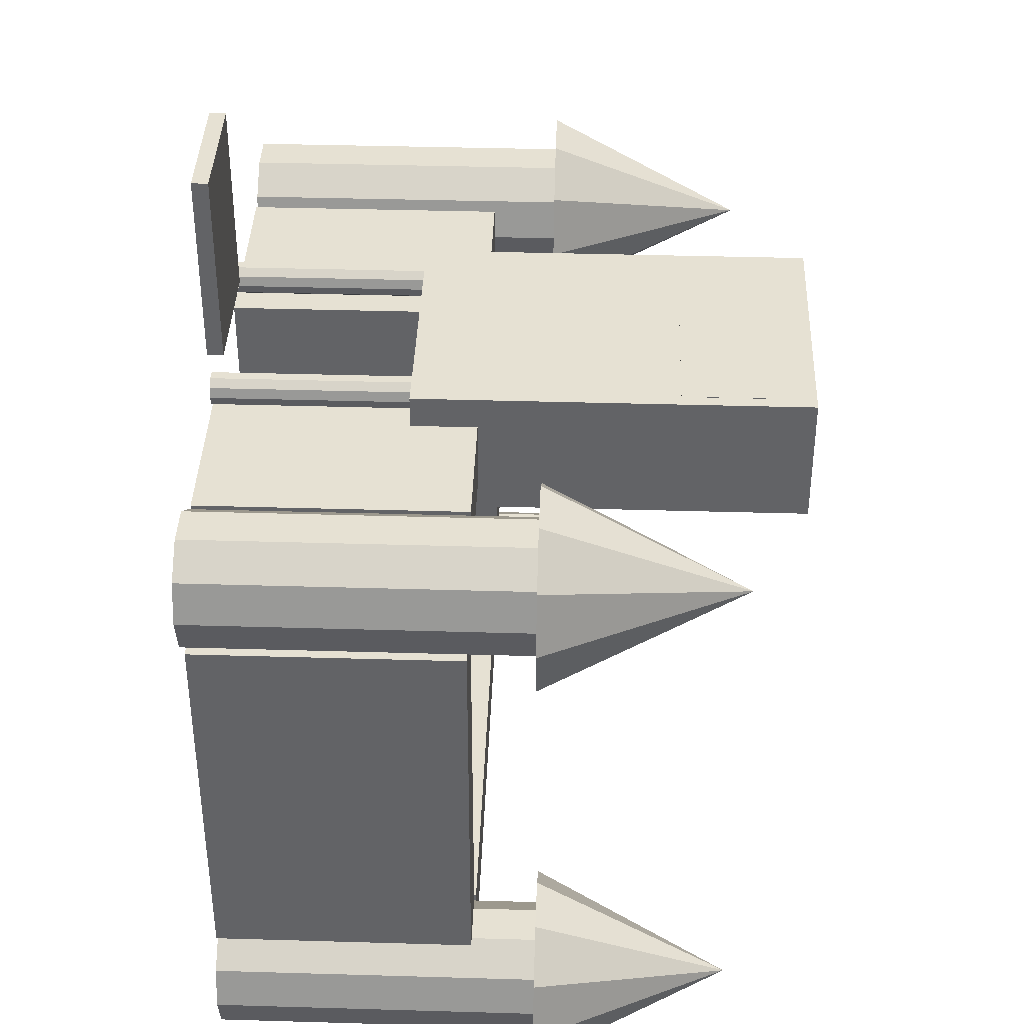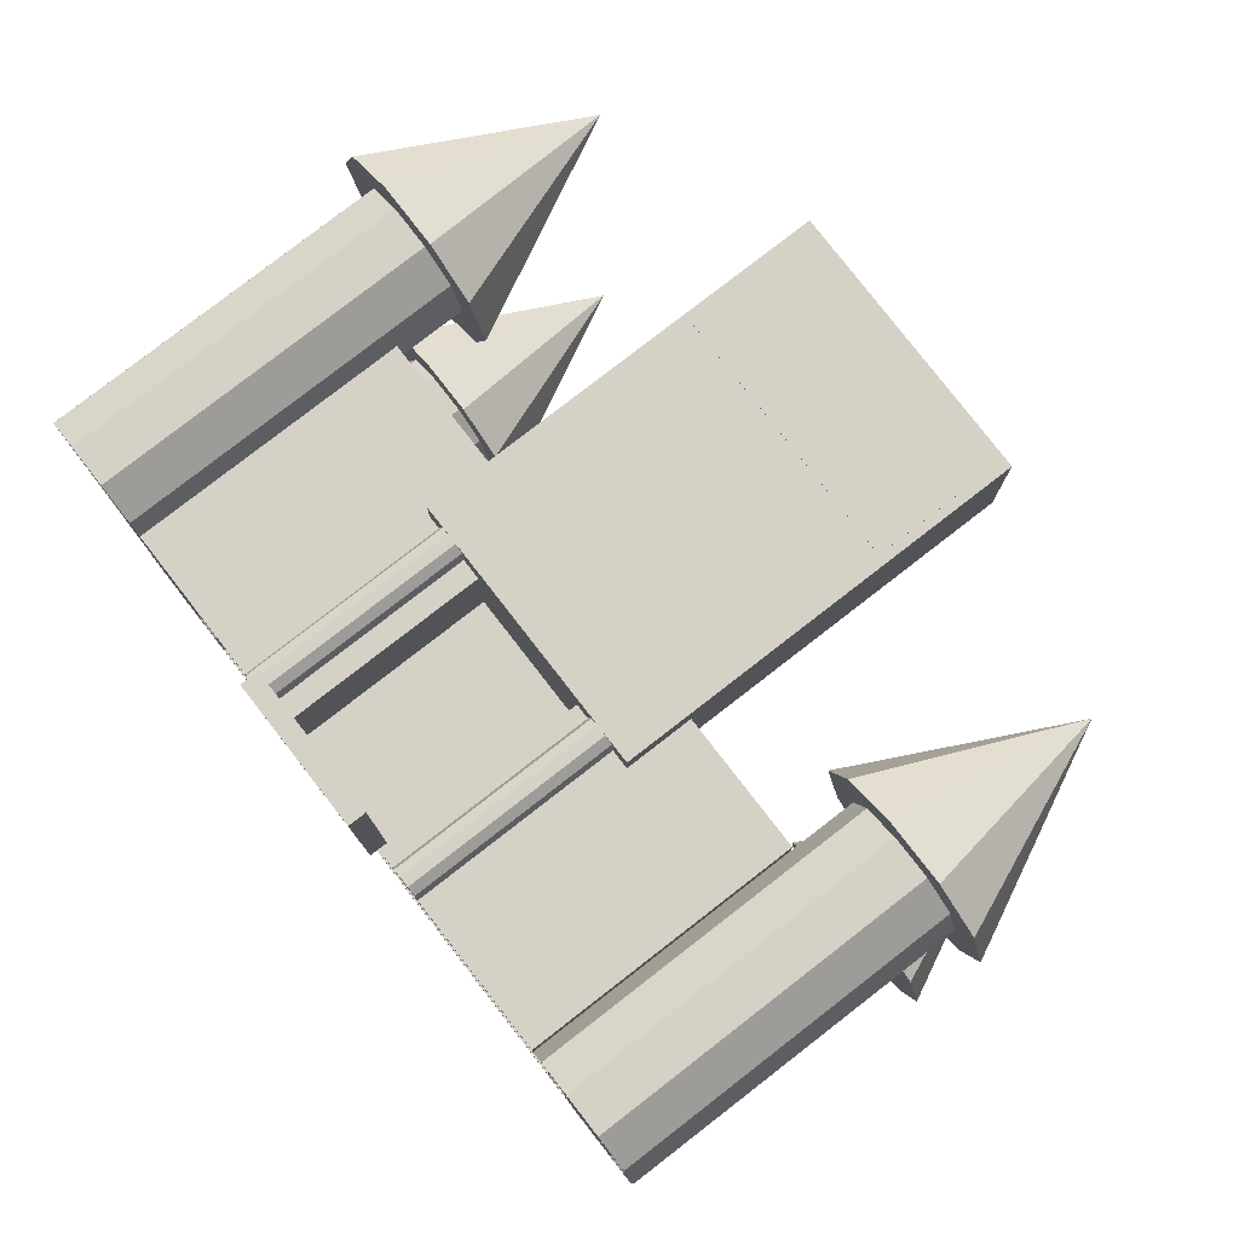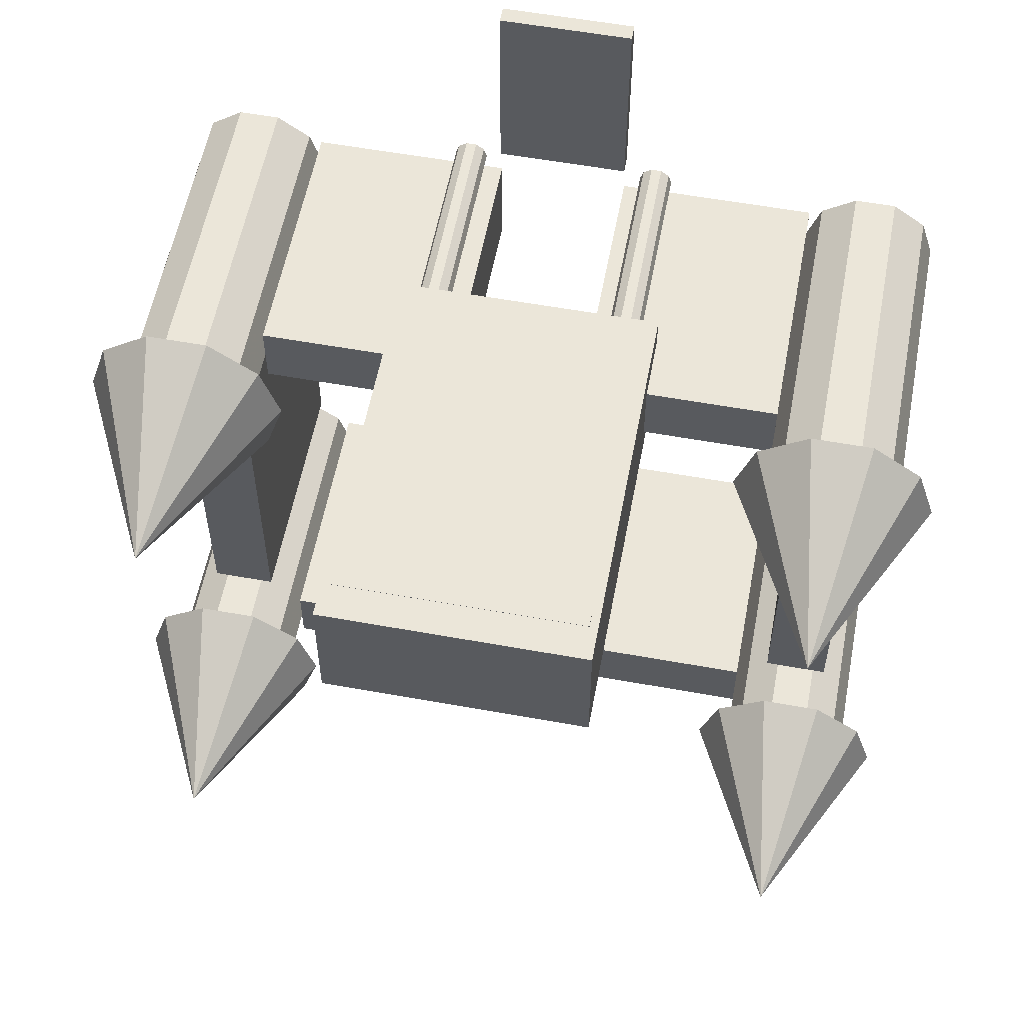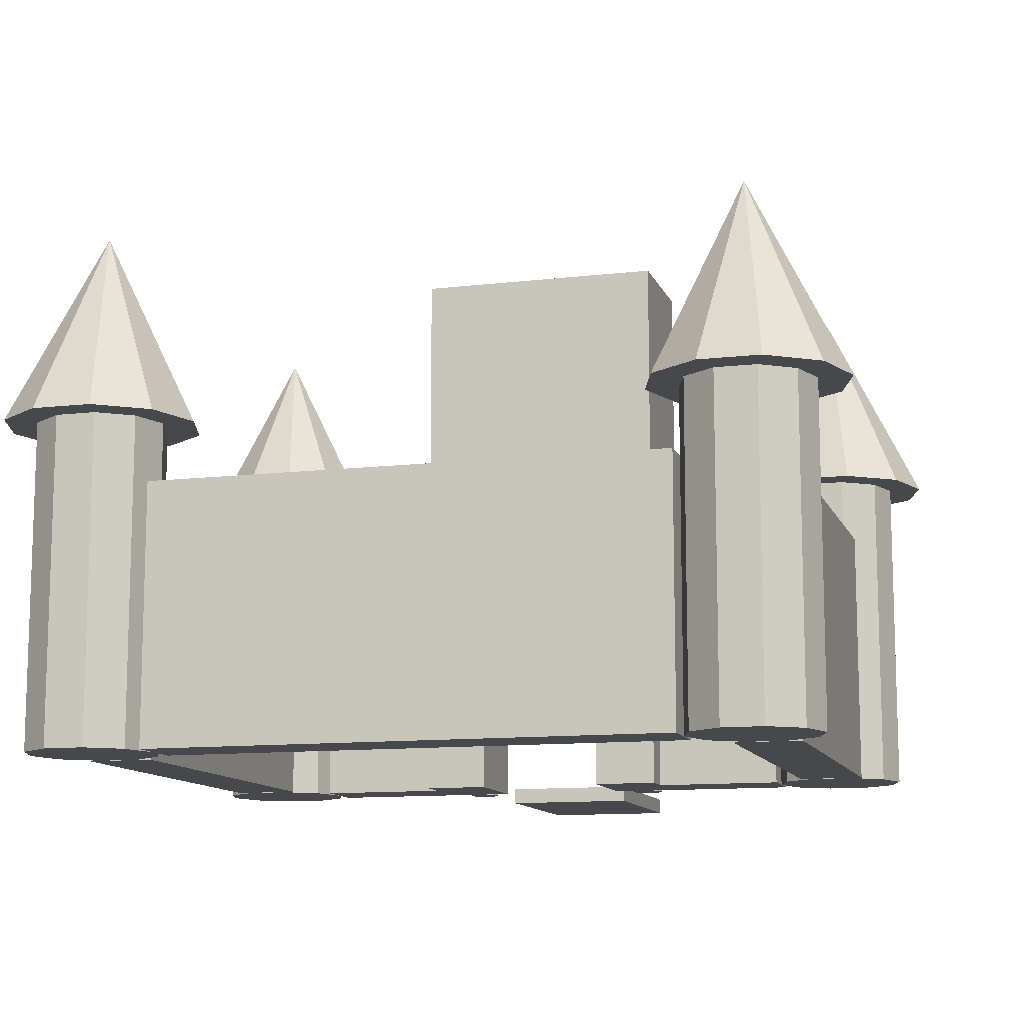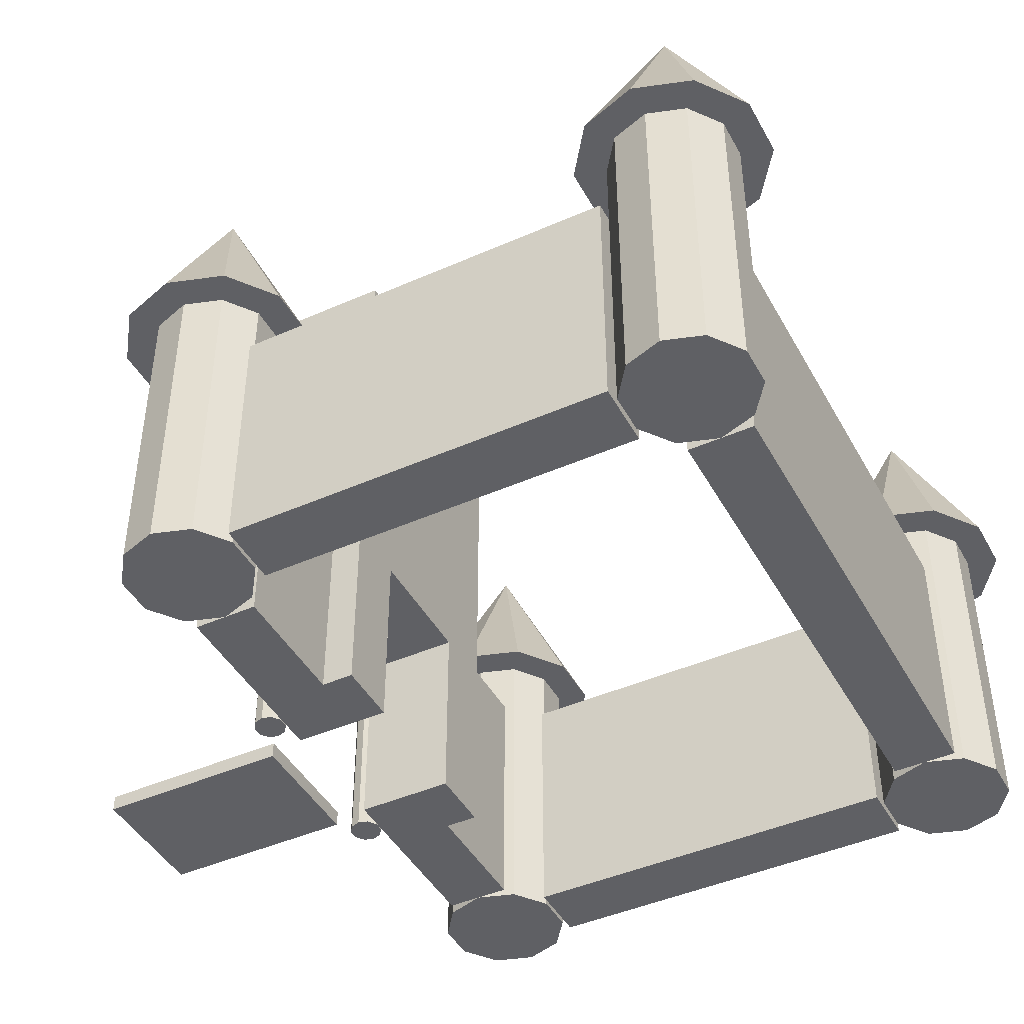
<metadata>
{"format":"obj","ext":"obj","renderer":"f3d","projection":"perspective","resolution":1024,"background":"white","views":[{"elev":38.9,"azim":92.1,"up":"+Z"},{"elev":79.3,"azim":52.2,"up":"+Z"},{"elev":57.2,"azim":-169.3,"up":"+Z"},{"elev":-11.5,"azim":-164.0,"up":"+Y"},{"elev":-44.4,"azim":117.3,"up":"+Y"}]}
</metadata>
<code>
v 0.3434 0.2461 0.6212
v 0.6264 0.2461 0.6212
v 0.6264 0.6706 0.6212
v 0.3434 0.6706 0.6212
v 0.3434 0.2461 0.7627
v 0.6264 0.2461 0.7627
v 0.6264 0.6706 0.7627
v 0.3434 0.6706 0.7627
v 0.3434 0.03384 0.6212
v 0.4142 0.03384 0.6212
v 0.4142 0.2461 0.6212
v 0.3434 0.03384 0.7274
v 0.4142 0.03384 0.7274
v 0.4142 0.2461 0.7274
v 0.3434 0.2461 0.7274
v 0.5557 0.03384 0.6212
v 0.6264 0.03384 0.6212
v 0.5557 0.2461 0.6212
v 0.5557 0.03384 0.7274
v 0.6264 0.03384 0.7274
v 0.6264 0.2461 0.7274
v 0.5557 0.2461 0.7274
v 0.3965 0.2461 0.745
v 0.3931 0.2461 0.7554
v 0.3965 0.03384 0.745
v 0.3931 0.03384 0.7554
v 0.3788 0.03384 0.745
v 0.3788 0.2461 0.745
v 0.3842 0.2461 0.7619
v 0.3842 0.03384 0.7619
v 0.3733 0.2461 0.7619
v 0.3733 0.03384 0.7619
v 0.3645 0.2461 0.7554
v 0.3645 0.03384 0.7554
v 0.3611 0.2461 0.745
v 0.3611 0.03384 0.745
v 0.3645 0.2461 0.7346
v 0.3645 0.03384 0.7346
v 0.3733 0.2461 0.7282
v 0.3733 0.03384 0.7282
v 0.3842 0.2461 0.7282
v 0.3842 0.03384 0.7282
v 0.3931 0.2461 0.7346
v 0.3931 0.03384 0.7346
v 0.6087 0.2461 0.745
v 0.6054 0.2461 0.7554
v 0.6087 0.03384 0.745
v 0.6054 0.03384 0.7554
v 0.591 0.03384 0.745
v 0.591 0.2461 0.745
v 0.5965 0.2461 0.7619
v 0.5965 0.03384 0.7619
v 0.5856 0.2461 0.7619
v 0.5856 0.03384 0.7619
v 0.5767 0.2461 0.7554
v 0.5767 0.03384 0.7554
v 0.5734 0.2461 0.745
v 0.5734 0.03384 0.745
v 0.5767 0.2461 0.7346
v 0.5767 0.03384 0.7346
v 0.5856 0.2461 0.7282
v 0.5856 0.03384 0.7282
v 0.5965 0.2461 0.7282
v 0.5965 0.03384 0.7282
v 0.6054 0.2461 0.7346
v 0.6054 0.03384 0.7346
v 0.2019 0.03384 0.6566
v 0.3434 0.03384 0.6566
v 0.3434 0.3169 0.6566
v 0.2019 0.3169 0.6566
v 0.2019 0.03384 0.7274
v 0.3434 0.3169 0.7274
v 0.2019 0.3169 0.7274
v 0.6264 0.03384 0.6566
v 0.7679 0.03384 0.6566
v 0.7679 0.3169 0.6566
v 0.6264 0.3169 0.6566
v 0.7679 0.03384 0.7274
v 0.7679 0.3169 0.7274
v 0.6264 0.3169 0.7274
v 0.2019 0.3876 0.692
v 0.1884 0.3876 0.7336
v 0.2019 0.03384 0.692
v 0.1884 0.03384 0.7336
v 0.1311 0.03384 0.692
v 0.153 0.3876 0.7593
v 0.153 0.03384 0.7593
v 0.1093 0.3876 0.7593
v 0.1093 0.03384 0.7593
v 0.07389 0.3876 0.7336
v 0.07389 0.03384 0.7336
v 0.06038 0.3876 0.692
v 0.06038 0.03384 0.692
v 0.07389 0.3876 0.6504
v 0.07389 0.03384 0.6504
v 0.1093 0.3876 0.6247
v 0.1093 0.03384 0.6247
v 0.153 0.3876 0.6247
v 0.153 0.03384 0.6247
v 0.1884 0.3876 0.6504
v 0.1884 0.03384 0.6504
v 0.9094 0.3876 0.692
v 0.8959 0.3876 0.7336
v 0.9094 0.03384 0.692
v 0.8959 0.03384 0.7336
v 0.8387 0.03384 0.692
v 0.8605 0.3876 0.7593
v 0.8605 0.03384 0.7593
v 0.8168 0.3876 0.7593
v 0.8168 0.03384 0.7593
v 0.7814 0.3876 0.7336
v 0.7814 0.03384 0.7336
v 0.7679 0.3876 0.692
v 0.7679 0.03384 0.692
v 0.7814 0.3876 0.6504
v 0.7814 0.03384 0.6504
v 0.8168 0.3876 0.6247
v 0.8168 0.03384 0.6247
v 0.8605 0.3876 0.6247
v 0.8605 0.03384 0.6247
v 0.8959 0.3876 0.6504
v 0.8959 0.03384 0.6504
v 0.2019 0.3876 0.1259
v 0.1884 0.3876 0.1675
v 0.2019 0.03384 0.1259
v 0.1884 0.03384 0.1675
v 0.1311 0.03384 0.1259
v 0.153 0.3876 0.1932
v 0.153 0.03384 0.1932
v 0.1093 0.3876 0.1932
v 0.1093 0.03384 0.1932
v 0.07389 0.3876 0.1675
v 0.07389 0.03384 0.1675
v 0.06038 0.3876 0.1259
v 0.06038 0.03384 0.1259
v 0.07389 0.3876 0.08435
v 0.07389 0.03384 0.08435
v 0.1093 0.3876 0.05865
v 0.1093 0.03384 0.05865
v 0.153 0.3876 0.05865
v 0.153 0.03384 0.05865
v 0.1884 0.3876 0.08435
v 0.1884 0.03384 0.08435
v 0.9094 0.3876 0.1259
v 0.8959 0.3876 0.1675
v 0.9094 0.03384 0.1259
v 0.8959 0.03384 0.1675
v 0.8387 0.03384 0.1259
v 0.8605 0.3876 0.1932
v 0.8605 0.03384 0.1932
v 0.8168 0.3876 0.1932
v 0.8168 0.03384 0.1932
v 0.7814 0.3876 0.1675
v 0.7814 0.03384 0.1675
v 0.7679 0.3876 0.1259
v 0.7679 0.03384 0.1259
v 0.7814 0.3876 0.08435
v 0.7814 0.03384 0.08435
v 0.8168 0.3876 0.05865
v 0.8168 0.03384 0.05865
v 0.8605 0.3876 0.05865
v 0.8605 0.03384 0.05865
v 0.8959 0.3876 0.08435
v 0.8959 0.03384 0.08435
v 0.1311 0.5999 0.692
v 0.217 0.3876 0.7544
v 0.2373 0.3876 0.692
v 0.1311 0.3876 0.692
v 0.1639 0.3876 0.7929
v 0.09834 0.3876 0.7929
v 0.04527 0.3876 0.7544
v 0.025 0.3876 0.692
v 0.04527 0.3876 0.6296
v 0.09834 0.3876 0.591
v 0.1639 0.3876 0.591
v 0.217 0.3876 0.6296
v 0.8387 0.5999 0.692
v 0.9245 0.3876 0.7544
v 0.9448 0.3876 0.692
v 0.8387 0.3876 0.692
v 0.8715 0.3876 0.7929
v 0.8059 0.3876 0.7929
v 0.7528 0.3876 0.7544
v 0.7326 0.3876 0.692
v 0.7528 0.3876 0.6296
v 0.8059 0.3876 0.591
v 0.8715 0.3876 0.591
v 0.9245 0.3876 0.6296
v 0.1311 0.5999 0.1259
v 0.217 0.3876 0.1883
v 0.2373 0.3876 0.1259
v 0.1311 0.3876 0.1259
v 0.1639 0.3876 0.2269
v 0.09834 0.3876 0.2269
v 0.04527 0.3876 0.1883
v 0.025 0.3876 0.1259
v 0.04527 0.3876 0.06356
v 0.09834 0.3876 0.025
v 0.1639 0.3876 0.025
v 0.217 0.3876 0.06356
v 0.8387 0.5999 0.1259
v 0.9245 0.3876 0.1883
v 0.9448 0.3876 0.1259
v 0.8387 0.3876 0.1259
v 0.8715 0.3876 0.2269
v 0.8059 0.3876 0.2269
v 0.7528 0.3876 0.1883
v 0.7326 0.3876 0.1259
v 0.7528 0.3876 0.06356
v 0.8059 0.3876 0.025
v 0.8715 0.3876 0.025
v 0.9245 0.3876 0.06356
v 0.09576 0.03384 0.1967
v 0.1665 0.03384 0.1967
v 0.1665 0.3169 0.1967
v 0.09576 0.3169 0.1967
v 0.09576 0.03384 0.6212
v 0.1665 0.03384 0.6212
v 0.1665 0.3169 0.6212
v 0.09576 0.3169 0.6212
v 0.8033 0.03384 0.1967
v 0.8741 0.03384 0.1967
v 0.8741 0.3169 0.1967
v 0.8033 0.3169 0.1967
v 0.8033 0.03384 0.6212
v 0.8741 0.03384 0.6212
v 0.8741 0.3169 0.6212
v 0.8033 0.3169 0.6212
v 0.2019 0.03384 0.09056
v 0.7679 0.03384 0.09056
v 0.7679 0.3169 0.09056
v 0.2019 0.3169 0.09056
v 0.2019 0.03384 0.1613
v 0.7679 0.03384 0.1613
v 0.7679 0.3169 0.1613
v 0.2019 0.3169 0.1613
v 0.4142 0.025 0.7627
v 0.5557 0.025 0.7627
v 0.5557 0.04269 0.7627
v 0.4142 0.04269 0.7627
v 0.4142 0.025 0.975
v 0.5557 0.025 0.975
v 0.5557 0.04269 0.975
v 0.4142 0.04269 0.975
v 0.3522 0.5291 0.7661
v 0.6176 0.5291 0.7661
v 0.6176 0.6353 0.7661
v 0.3522 0.6353 0.7661
v 0.3522 0.5291 0.7664
v 0.6176 0.5291 0.7664
v 0.6176 0.6353 0.7664
v 0.3522 0.6353 0.7664
f 1 4 2
f 2 4 3
f 1 6 5
f 1 2 6
f 1 5 4
f 4 5 8
f 4 8 7
f 4 7 3
f 2 7 6
f 2 3 7
f 6 8 5
f 6 7 8
f 9 1 10
f 10 1 11
f 9 13 12
f 9 10 13
f 9 12 1
f 1 12 15
f 1 15 14
f 1 14 11
f 10 14 13
f 10 11 14
f 13 15 12
f 13 14 15
f 16 18 17
f 17 18 2
f 16 20 19
f 16 17 20
f 16 19 18
f 18 19 22
f 18 22 21
f 18 21 2
f 17 21 20
f 17 2 21
f 20 22 19
f 20 21 22
f 23 24 25
f 24 26 25
f 27 25 26
f 28 24 23
f 24 29 26
f 29 30 26
f 27 26 30
f 28 29 24
f 29 31 30
f 31 32 30
f 27 30 32
f 28 31 29
f 31 33 32
f 33 34 32
f 27 32 34
f 28 33 31
f 33 35 34
f 35 36 34
f 27 34 36
f 28 35 33
f 35 37 36
f 37 38 36
f 27 36 38
f 28 37 35
f 37 39 38
f 39 40 38
f 27 38 40
f 28 39 37
f 39 41 40
f 41 42 40
f 27 40 42
f 28 41 39
f 41 43 42
f 43 44 42
f 27 42 44
f 28 43 41
f 43 23 44
f 23 25 44
f 27 44 25
f 28 23 43
f 45 46 47
f 46 48 47
f 49 47 48
f 50 46 45
f 46 51 48
f 51 52 48
f 49 48 52
f 50 51 46
f 51 53 52
f 53 54 52
f 49 52 54
f 50 53 51
f 53 55 54
f 55 56 54
f 49 54 56
f 50 55 53
f 55 57 56
f 57 58 56
f 49 56 58
f 50 57 55
f 57 59 58
f 59 60 58
f 49 58 60
f 50 59 57
f 59 61 60
f 61 62 60
f 49 60 62
f 50 61 59
f 61 63 62
f 63 64 62
f 49 62 64
f 50 63 61
f 63 65 64
f 65 66 64
f 49 64 66
f 50 65 63
f 65 45 66
f 45 47 66
f 49 66 47
f 50 45 65
f 67 70 68
f 68 70 69
f 67 12 71
f 67 68 12
f 67 71 70
f 70 71 73
f 70 73 72
f 70 72 69
f 68 72 12
f 68 69 72
f 12 73 71
f 12 72 73
f 74 77 75
f 75 77 76
f 74 78 20
f 74 75 78
f 74 20 77
f 77 20 80
f 77 80 79
f 77 79 76
f 75 79 78
f 75 76 79
f 78 80 20
f 78 79 80
f 81 82 83
f 82 84 83
f 85 83 84
f 82 86 84
f 86 87 84
f 85 84 87
f 86 88 87
f 88 89 87
f 85 87 89
f 88 90 89
f 90 91 89
f 85 89 91
f 90 92 91
f 92 93 91
f 85 91 93
f 92 94 93
f 94 95 93
f 85 93 95
f 94 96 95
f 96 97 95
f 85 95 97
f 96 98 97
f 98 99 97
f 85 97 99
f 98 100 99
f 100 101 99
f 85 99 101
f 100 81 101
f 81 83 101
f 85 101 83
f 102 103 104
f 103 105 104
f 106 104 105
f 103 107 105
f 107 108 105
f 106 105 108
f 107 109 108
f 109 110 108
f 106 108 110
f 109 111 110
f 111 112 110
f 106 110 112
f 111 113 112
f 113 114 112
f 106 112 114
f 113 115 114
f 115 116 114
f 106 114 116
f 115 117 116
f 117 118 116
f 106 116 118
f 117 119 118
f 119 120 118
f 106 118 120
f 119 121 120
f 121 122 120
f 106 120 122
f 121 102 122
f 102 104 122
f 106 122 104
f 123 124 125
f 124 126 125
f 127 125 126
f 124 128 126
f 128 129 126
f 127 126 129
f 128 130 129
f 130 131 129
f 127 129 131
f 130 132 131
f 132 133 131
f 127 131 133
f 132 134 133
f 134 135 133
f 127 133 135
f 134 136 135
f 136 137 135
f 127 135 137
f 136 138 137
f 138 139 137
f 127 137 139
f 138 140 139
f 140 141 139
f 127 139 141
f 140 142 141
f 142 143 141
f 127 141 143
f 142 123 143
f 123 125 143
f 127 143 125
f 144 145 146
f 145 147 146
f 148 146 147
f 145 149 147
f 149 150 147
f 148 147 150
f 149 151 150
f 151 152 150
f 148 150 152
f 151 153 152
f 153 154 152
f 148 152 154
f 153 155 154
f 155 156 154
f 148 154 156
f 155 157 156
f 157 158 156
f 148 156 158
f 157 159 158
f 159 160 158
f 148 158 160
f 159 161 160
f 161 162 160
f 148 160 162
f 161 163 162
f 163 164 162
f 148 162 164
f 163 144 164
f 144 146 164
f 148 164 146
f 165 166 167
f 168 167 166
f 165 169 166
f 168 166 169
f 165 170 169
f 168 169 170
f 165 171 170
f 168 170 171
f 165 172 171
f 168 171 172
f 165 173 172
f 168 172 173
f 165 174 173
f 168 173 174
f 165 175 174
f 168 174 175
f 165 176 175
f 168 175 176
f 165 167 176
f 168 176 167
f 177 178 179
f 180 179 178
f 177 181 178
f 180 178 181
f 177 182 181
f 180 181 182
f 177 183 182
f 180 182 183
f 177 184 183
f 180 183 184
f 177 185 184
f 180 184 185
f 177 186 185
f 180 185 186
f 177 187 186
f 180 186 187
f 177 188 187
f 180 187 188
f 177 179 188
f 180 188 179
f 189 190 191
f 192 191 190
f 189 193 190
f 192 190 193
f 189 194 193
f 192 193 194
f 189 195 194
f 192 194 195
f 189 196 195
f 192 195 196
f 189 197 196
f 192 196 197
f 189 198 197
f 192 197 198
f 189 199 198
f 192 198 199
f 189 200 199
f 192 199 200
f 189 191 200
f 192 200 191
f 201 202 203
f 204 203 202
f 201 205 202
f 204 202 205
f 201 206 205
f 204 205 206
f 201 207 206
f 204 206 207
f 201 208 207
f 204 207 208
f 201 209 208
f 204 208 209
f 201 210 209
f 204 209 210
f 201 211 210
f 204 210 211
f 201 212 211
f 204 211 212
f 201 203 212
f 204 212 203
f 213 216 214
f 214 216 215
f 213 218 217
f 213 214 218
f 213 217 216
f 216 217 220
f 216 220 219
f 216 219 215
f 214 219 218
f 214 215 219
f 218 220 217
f 218 219 220
f 221 224 222
f 222 224 223
f 221 226 225
f 221 222 226
f 221 225 224
f 224 225 228
f 224 228 227
f 224 227 223
f 222 227 226
f 222 223 227
f 226 228 225
f 226 227 228
f 229 232 230
f 230 232 231
f 229 234 233
f 229 230 234
f 229 233 232
f 232 233 236
f 232 236 235
f 232 235 231
f 230 235 234
f 230 231 235
f 234 236 233
f 234 235 236
f 237 240 238
f 238 240 239
f 237 242 241
f 237 238 242
f 237 241 240
f 240 241 244
f 240 244 243
f 240 243 239
f 238 243 242
f 238 239 243
f 242 244 241
f 242 243 244
f 245 248 246
f 246 248 247
f 245 250 249
f 245 246 250
f 245 249 248
f 248 249 252
f 248 252 251
f 248 251 247
f 246 251 250
f 246 247 251
f 250 252 249
f 250 251 252

</code>
